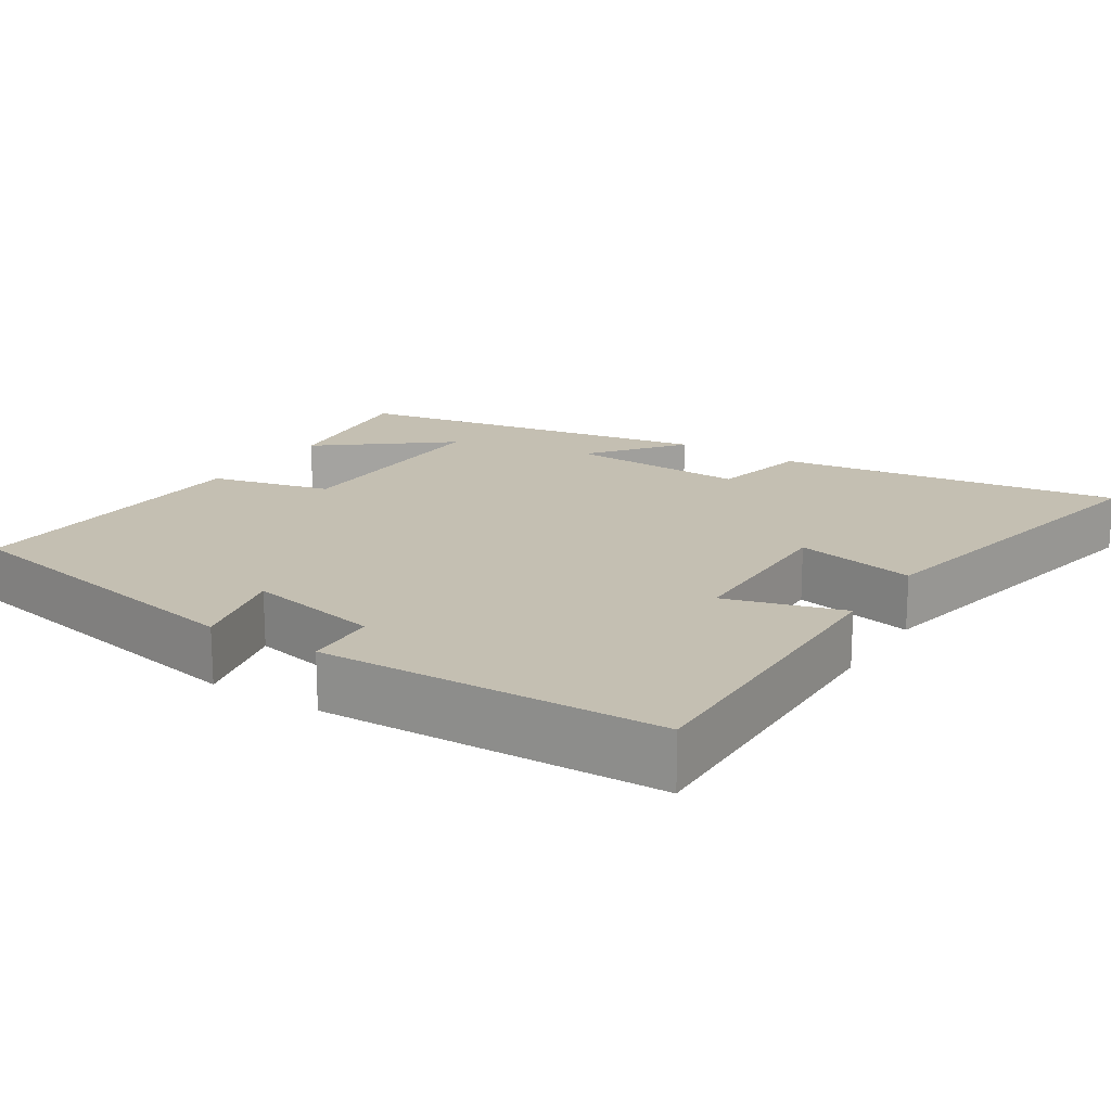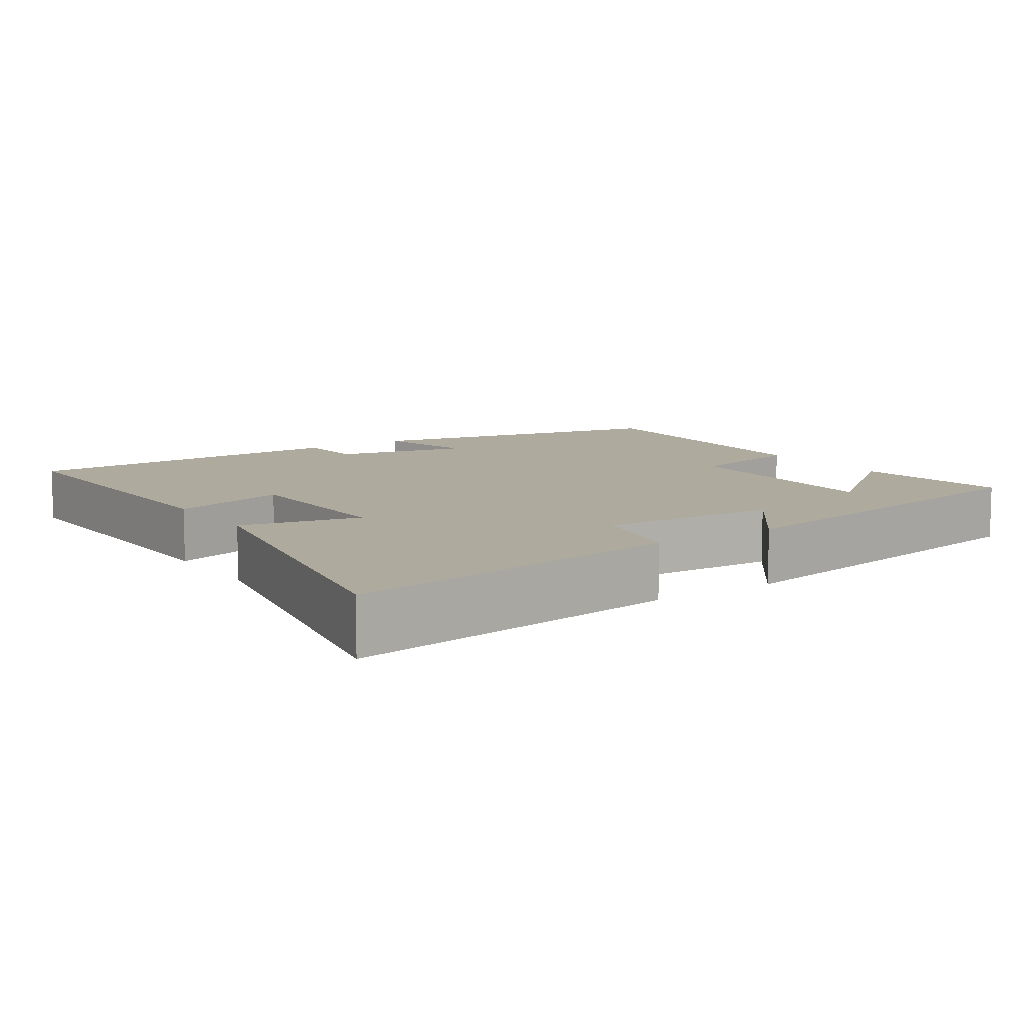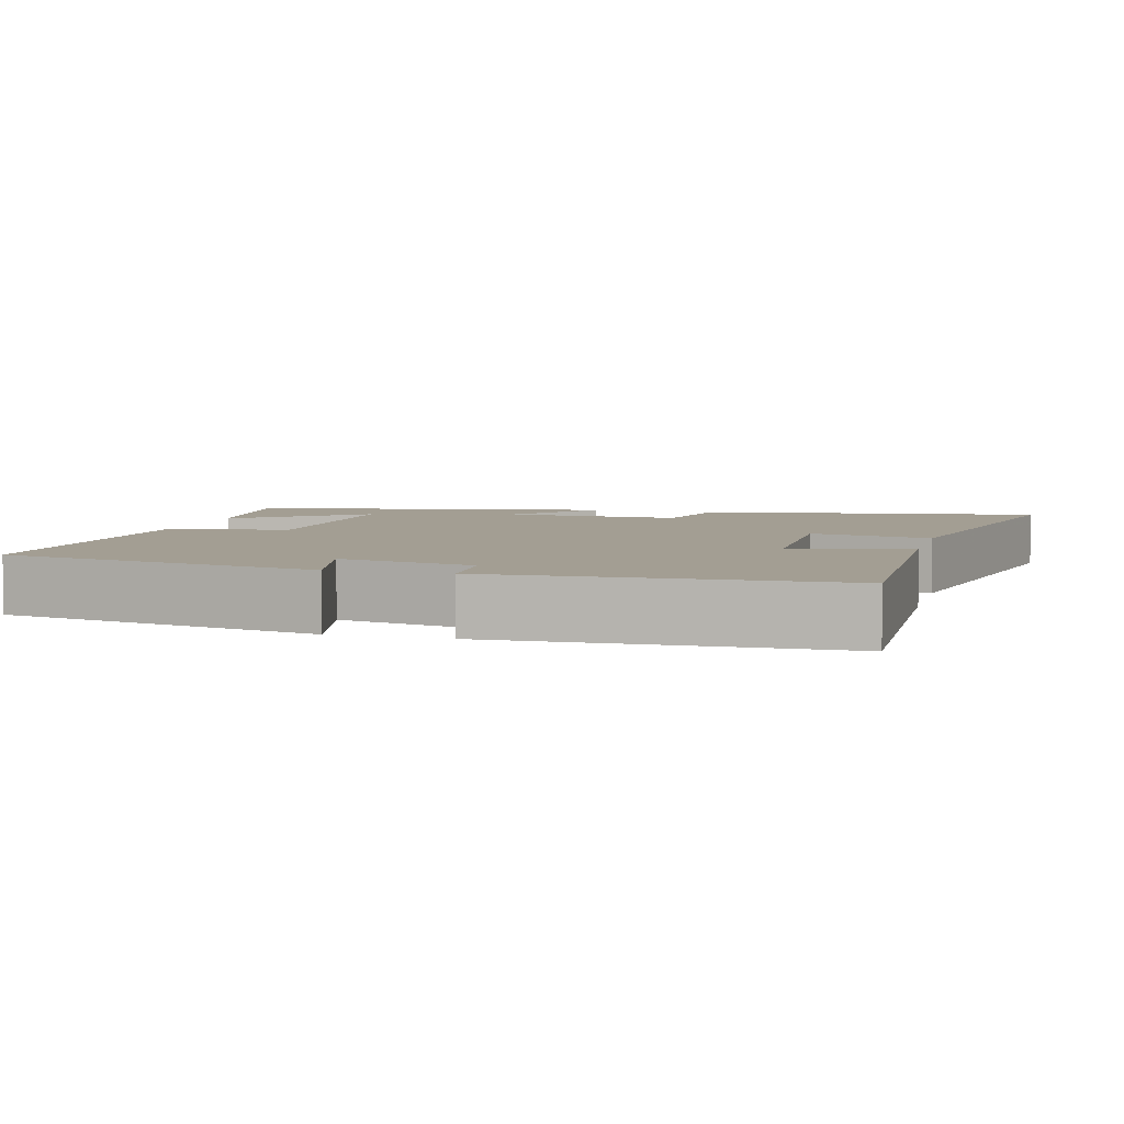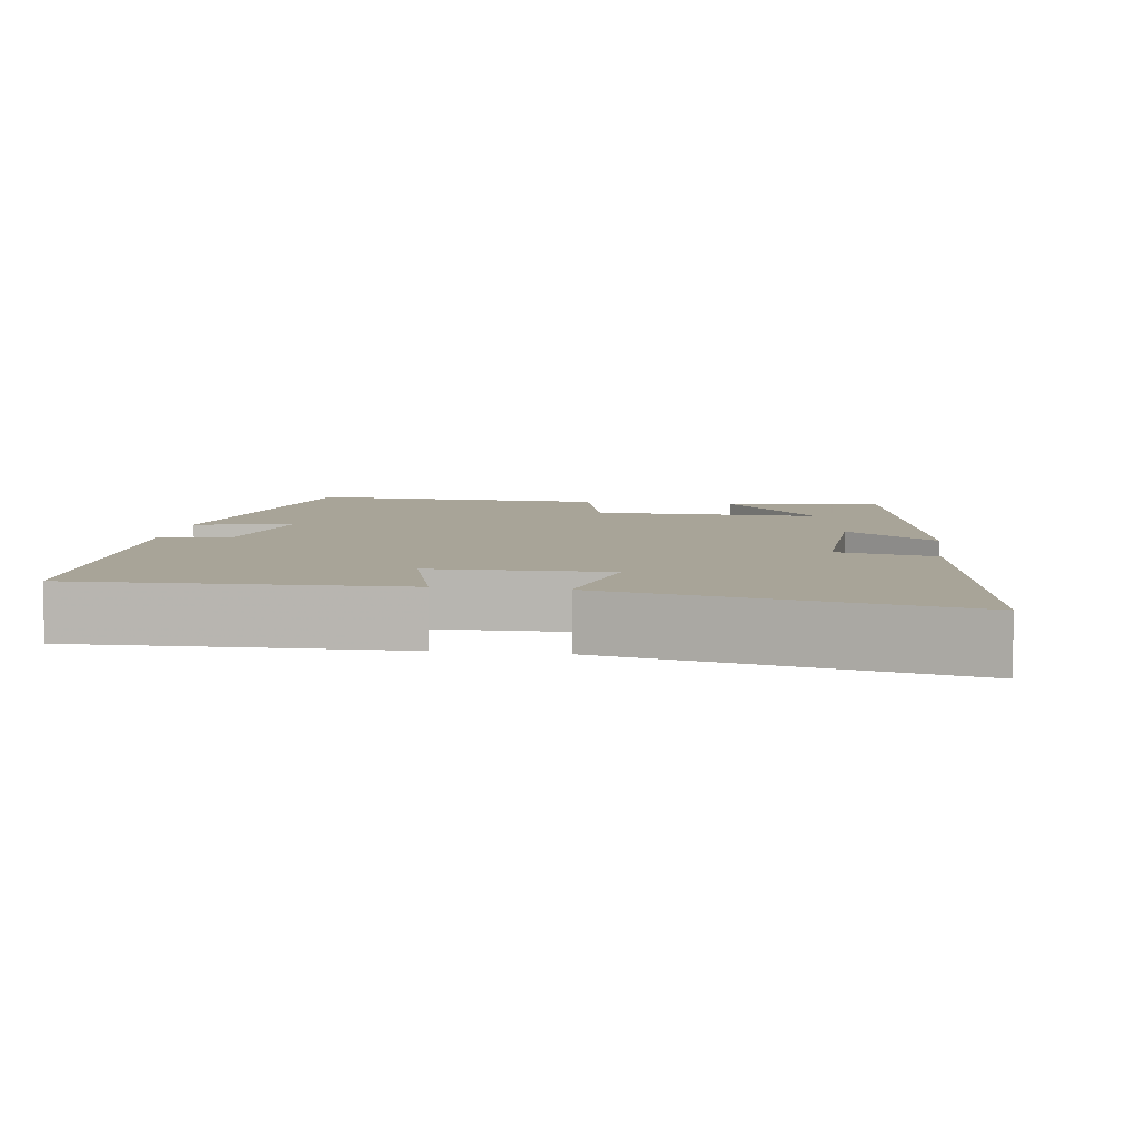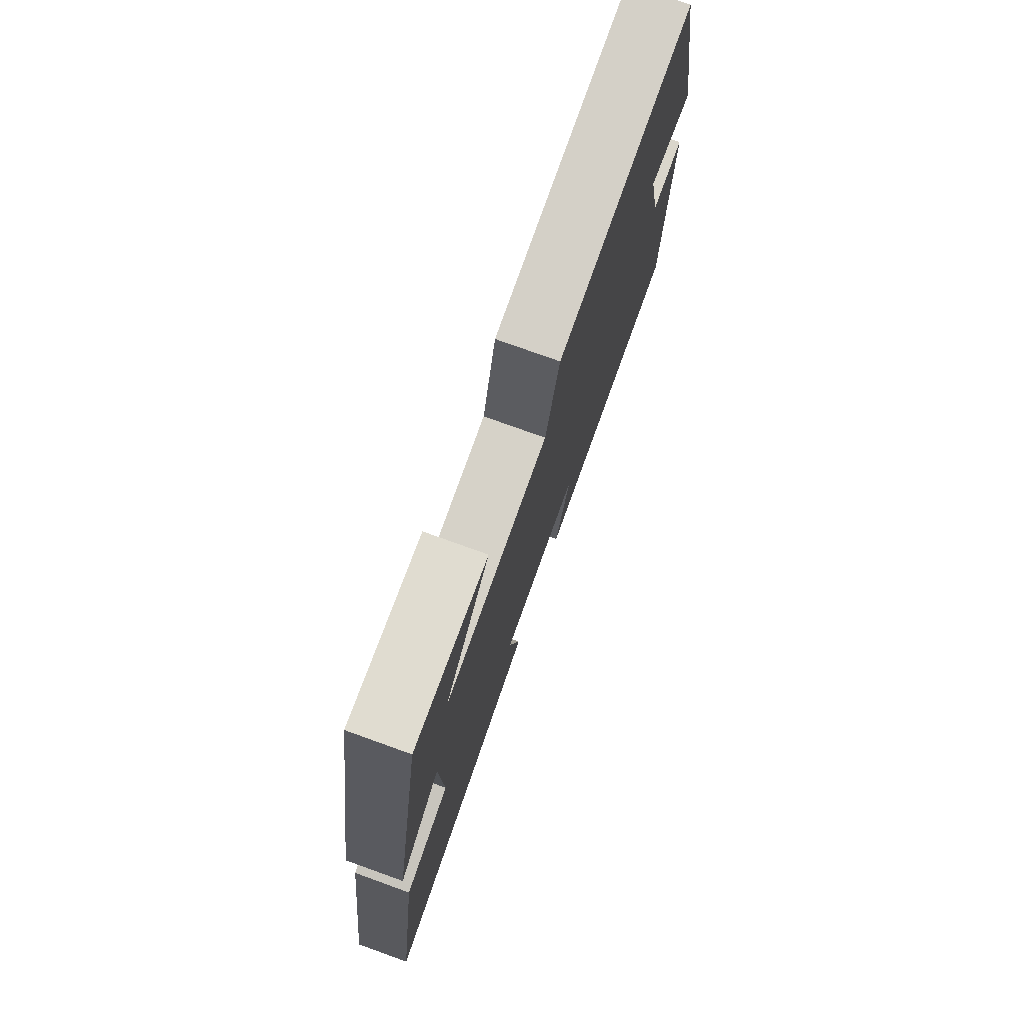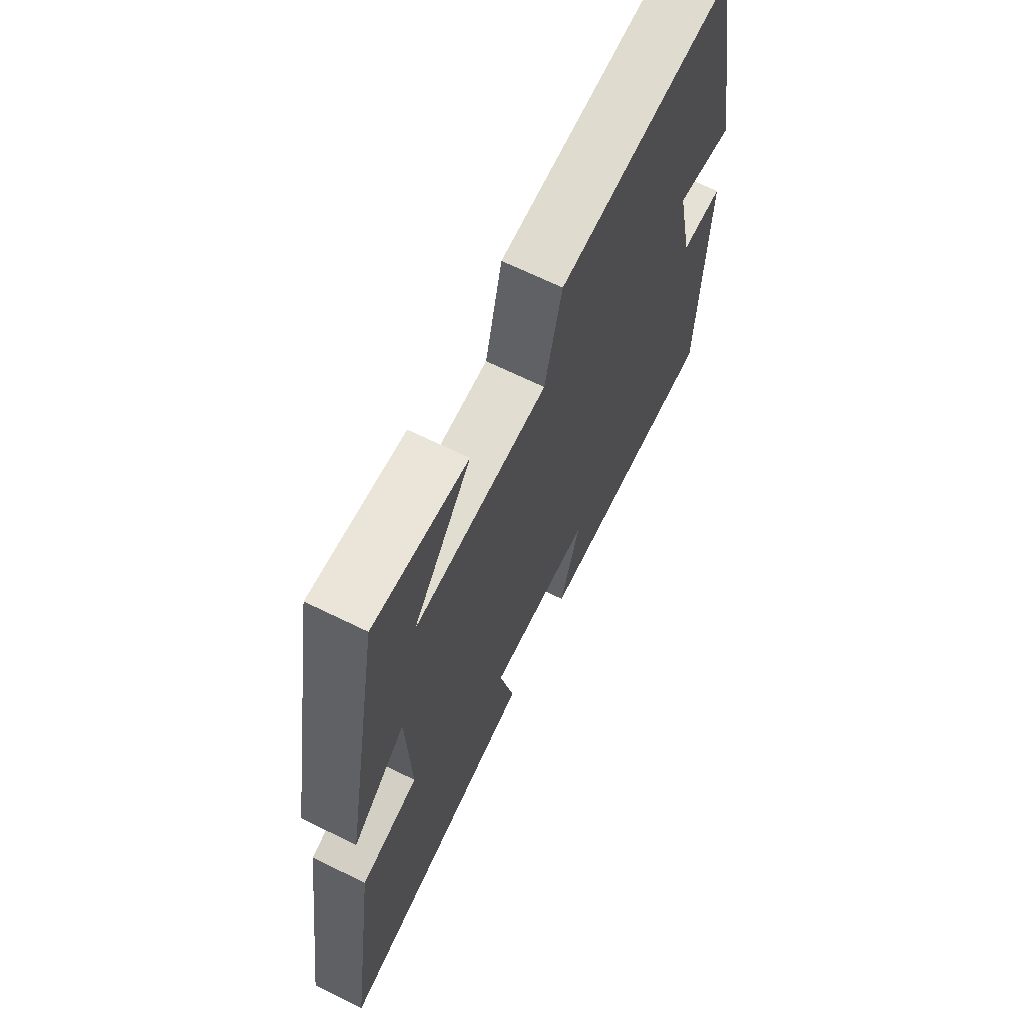
<metadata>
{"format":"obj","ext":"obj","renderer":"f3d","projection":"perspective","resolution":1024,"background":"white","views":[{"elev":17.6,"azim":122.5,"up":"+Y"},{"elev":9.3,"azim":-124.1,"up":"+Y"},{"elev":5.2,"azim":104.9,"up":"+Y"},{"elev":7.0,"azim":-171.9,"up":"+Y"},{"elev":76.9,"azim":-70.2,"up":"+Z"},{"elev":67.4,"azim":-63.8,"up":"+Z"}]}
</metadata>
<code>
v 0.486 0.07 -0.51
v 0.054 0.07 -0.5
v 0.099 0.07 -0.343
v -0.137 0.07 -0.339
v -0.102 0.07 -0.5
v -0.565 0.07 -0.594
v -0.5 0.07 -0.136
v -0.368 0.07 -0.107
v -0.378 0.07 0.133
v -0.5 0.07 0.038
v -0.413 0.07 0.527
v -0.198 0.07 0.5
v -0.331 0.07 0.332
v -0.025 0.07 0.338
v 0.014 0.07 0.5
v 0.417 0.07 0.52
v 0.5 0.07 0.094
v 0.366 0.07 0.127
v 0.404 0.07 -0.053
v 0.5 0.07 -0.058
v 0.486 0 -0.51
v 0.054 0 -0.5
v 0.099 0 -0.343
v -0.137 0 -0.339
v -0.102 0 -0.5
v -0.565 0 -0.594
v -0.5 0 -0.136
v -0.368 0 -0.107
v -0.378 0 0.133
v -0.5 0 0.038
v -0.413 0 0.527
v -0.198 0 0.5
v -0.331 0 0.332
v -0.025 0 0.338
v 0.014 0 0.5
v 0.417 0 0.52
v 0.5 0 0.094
v 0.366 0 0.127
v 0.404 0 -0.053
v 0.5 0 -0.058
f 1 2 3
f 20 1 3
f 19 20 3
f 18 19 3 4
f 16 17 18
f 15 16 18
f 14 15 18
f 13 14 18 4
f 11 12 13
f 9 10 11 13
f 13 4 5
f 9 13 5
f 8 9 5
f 5 6 7 8
f 23 22 21
f 23 21 40
f 23 40 39
f 24 23 39 38
f 38 37 36
f 38 36 35
f 38 35 34
f 24 38 34 33
f 33 32 31
f 33 31 30 29
f 25 24 33
f 25 33 29
f 25 29 28
f 28 27 26 25
f 1 21 22 2
f 2 22 23 3
f 3 23 24 4
f 4 24 25 5
f 5 25 26 6
f 6 26 27 7
f 7 27 28 8
f 8 28 29 9
f 9 29 30 10
f 10 30 31 11
f 11 31 32 12
f 12 32 33 13
f 13 33 34 14
f 14 34 35 15
f 15 35 36 16
f 16 36 37 17
f 17 37 38 18
f 18 38 39 19
f 19 39 40 20
f 20 40 21 1

</code>
